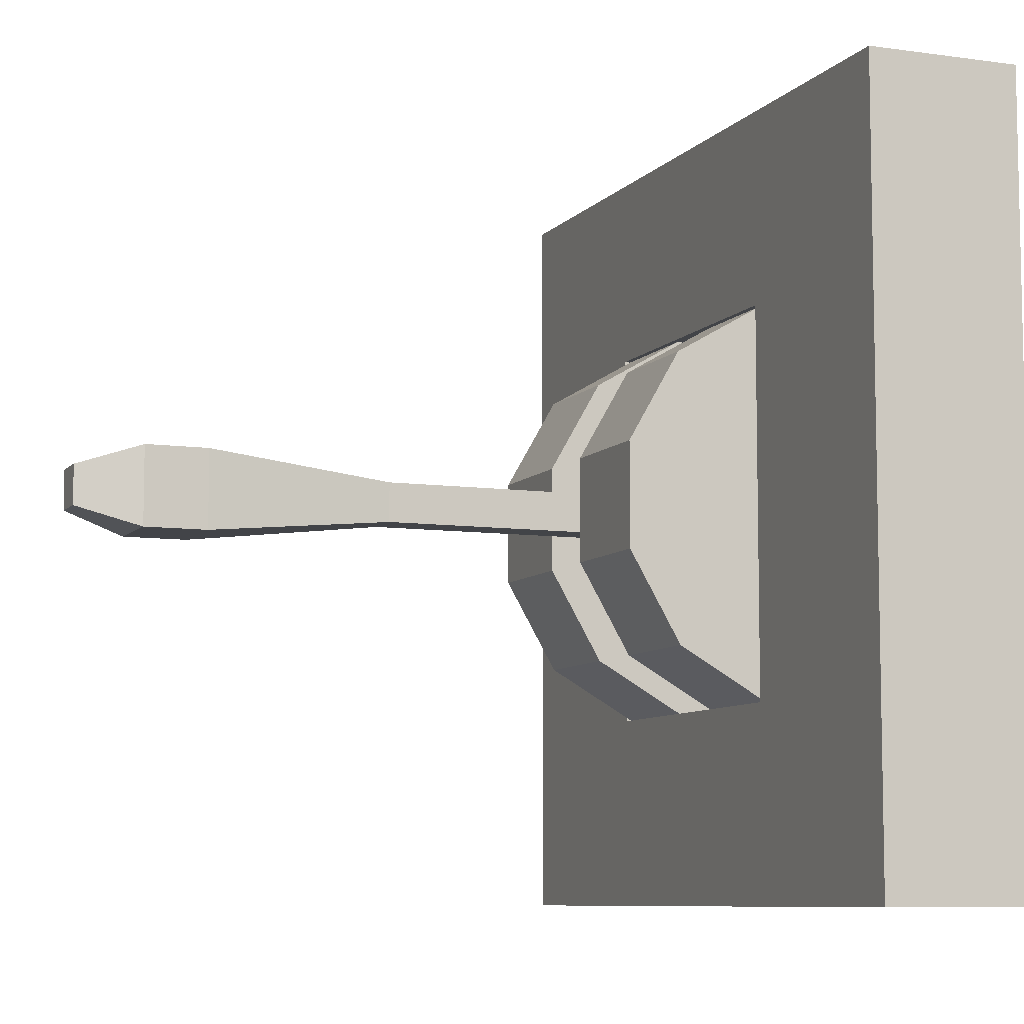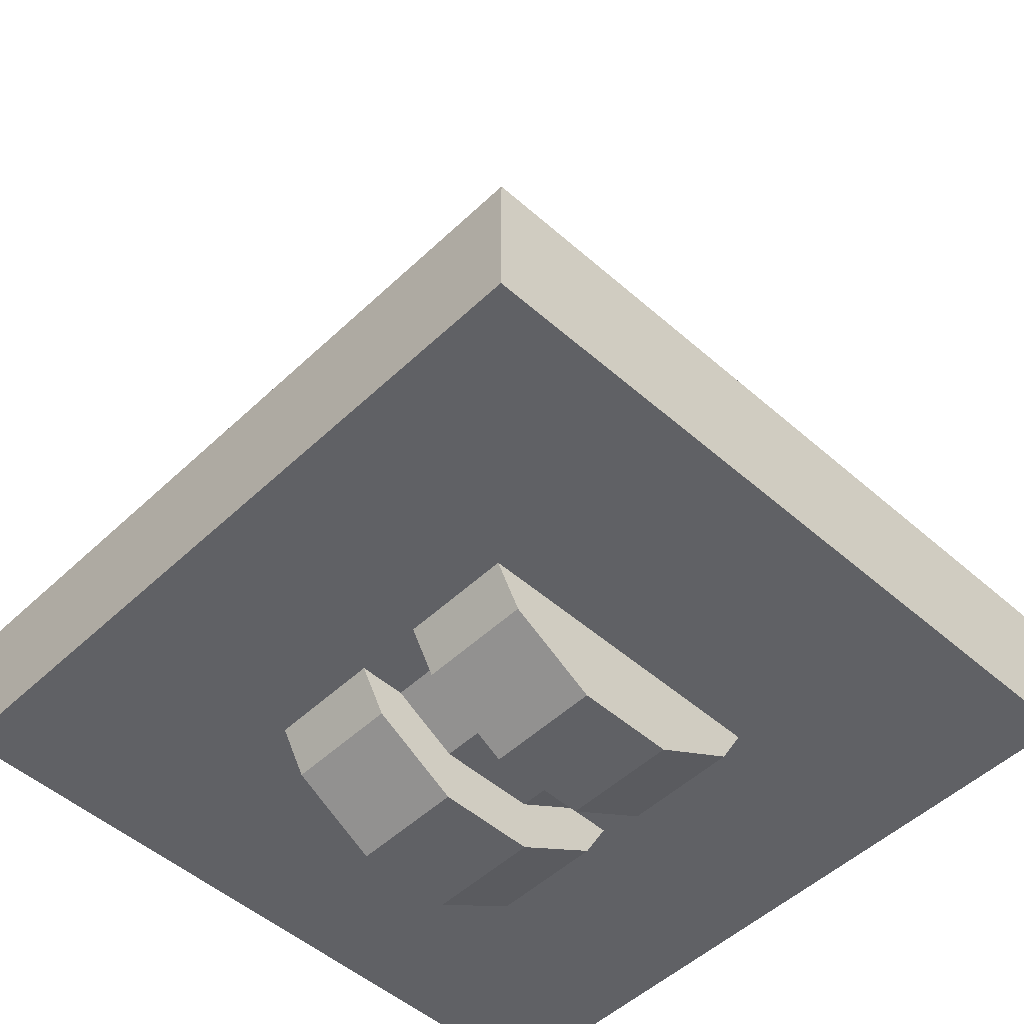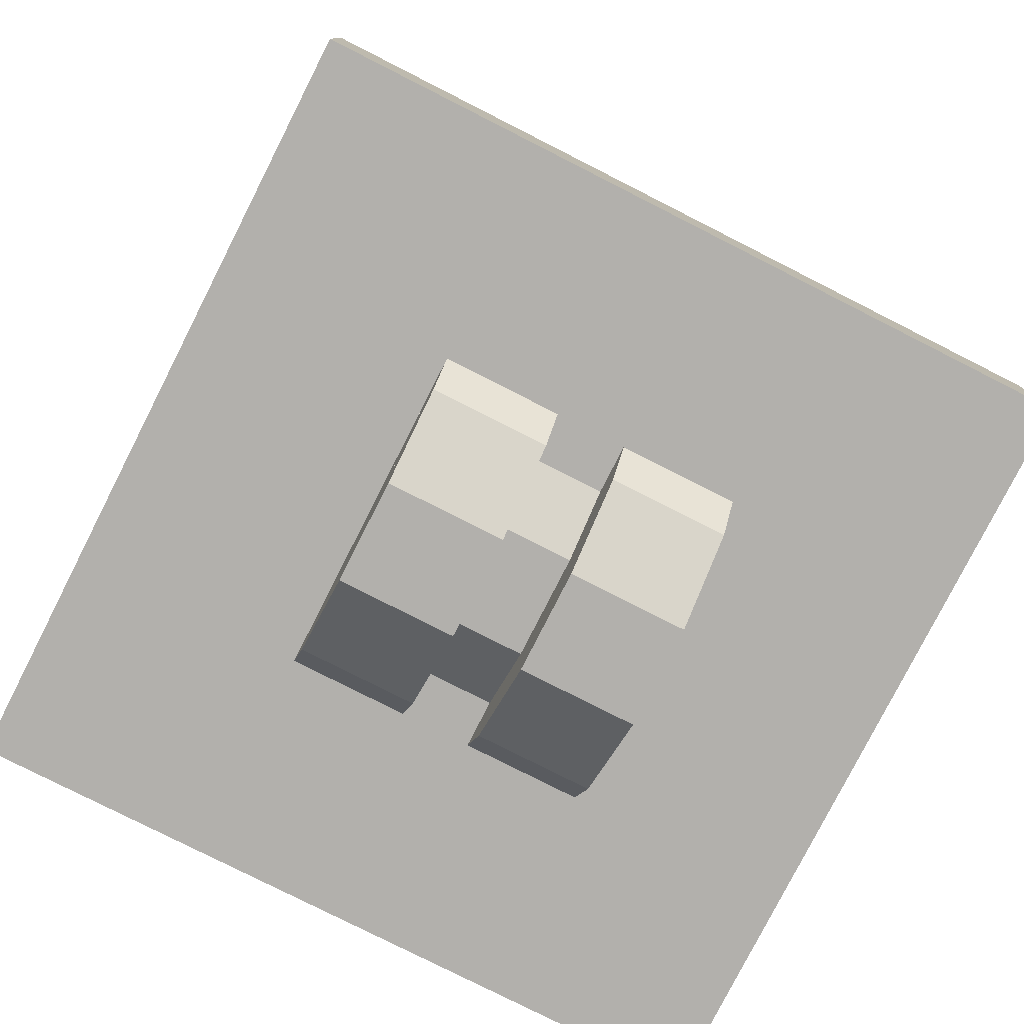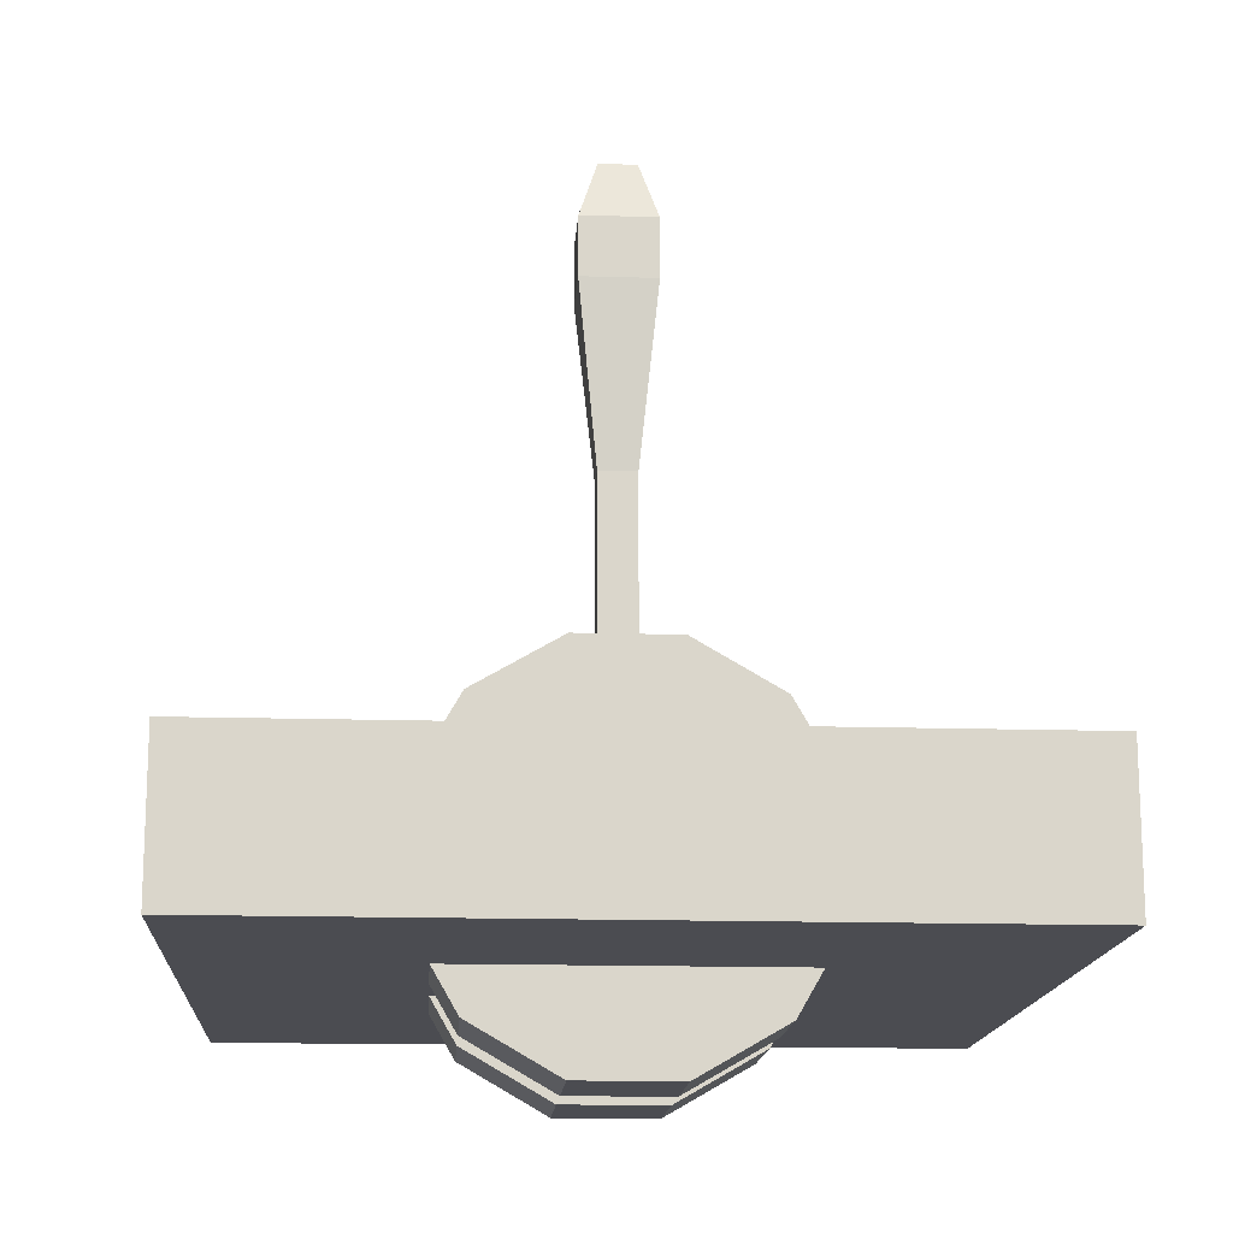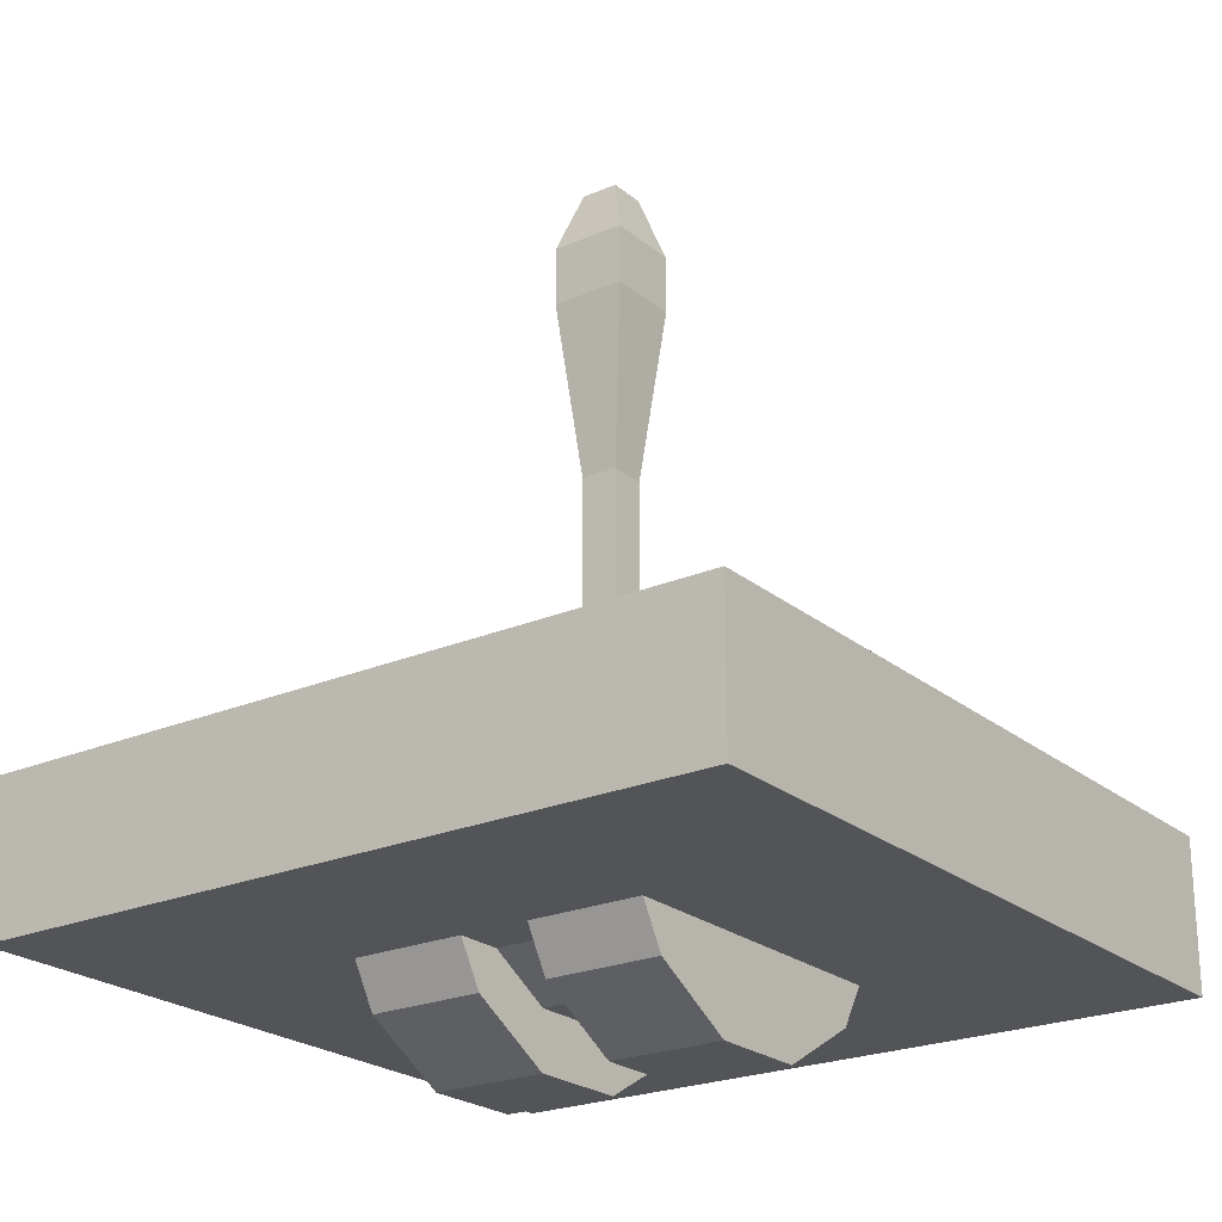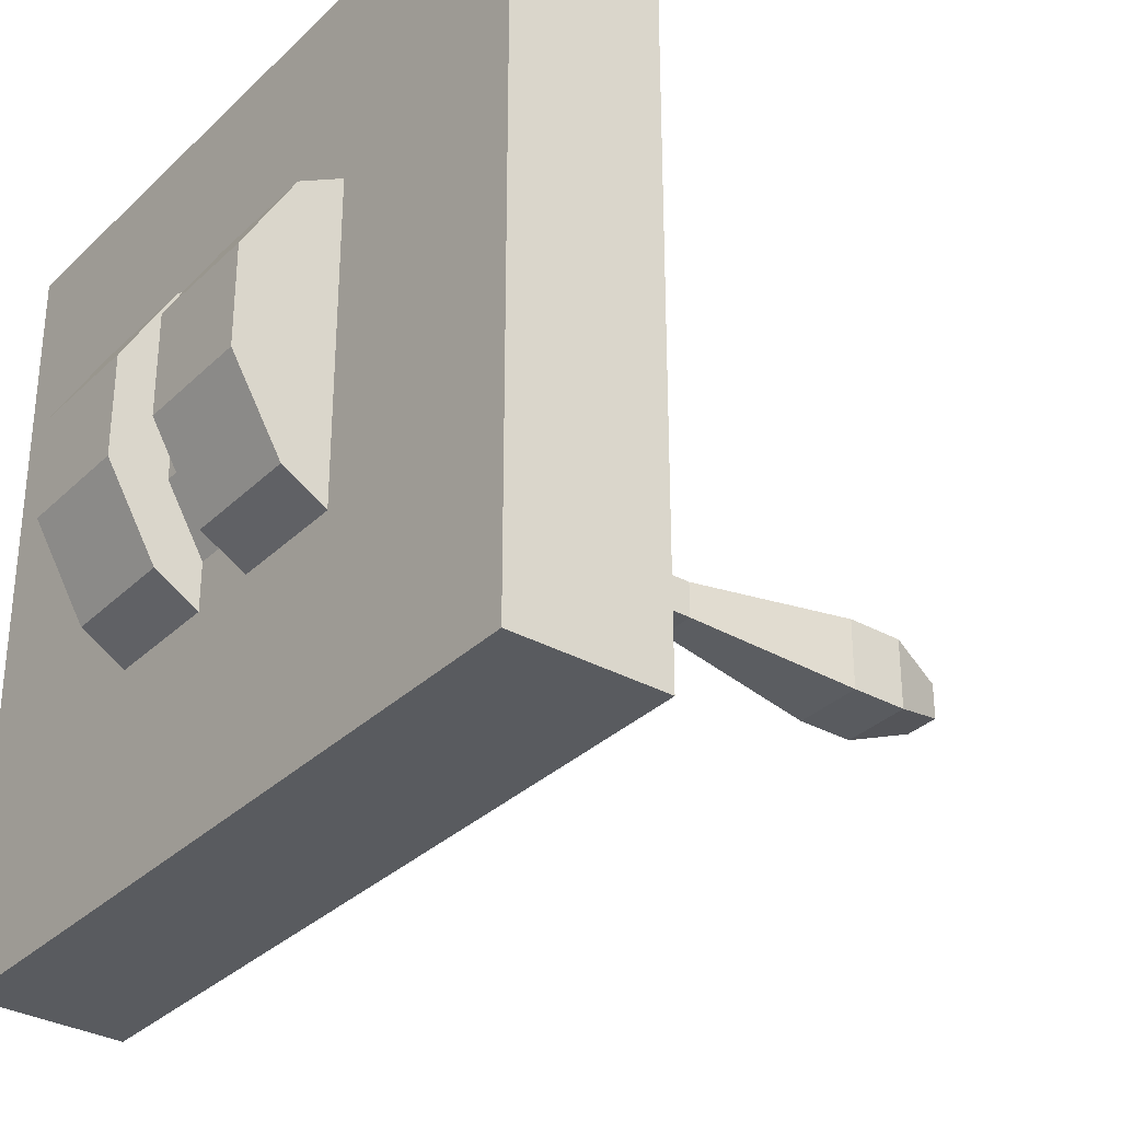
<metadata>
{"format":"obj","ext":"obj","renderer":"f3d","projection":"perspective","resolution":1024,"background":"white","views":[{"elev":-8.0,"azim":-111.9,"up":"+Z"},{"elev":-50.2,"azim":46.0,"up":"+Y"},{"elev":-78.7,"azim":-26.9,"up":"+Y"},{"elev":-15.4,"azim":-93.7,"up":"+Y"},{"elev":-23.0,"azim":-143.8,"up":"+Y"},{"elev":-32.6,"azim":52.5,"up":"+Z"}]}
</metadata>
<code>
o prop_floor_lever
g prop_floor_lever
v 0.2 -0.25 0.06699
v 0.2 -0.2 0.1536
v 0.2 -0.2 -0.1536
v 0.2 -0.25 -0.06699
v -0.2 -0.2 -0.1536
v -0.2 -0.25 -0.06699
v -0.2 -0.25 0.06699
v -0.2 -0.2 0.1536
f 4 3 1
f 3 2 1
f 6 5 3
f 6 3 4
f 7 8 5
f 7 5 6
f 6 4 1
f 6 1 7
f 1 2 7
f 2 8 7
f 5 8 2
f 5 2 3
o prop_floor_lever_2
g prop_floor_lever_2
v -0.5 0 0.5
v -0.5 0 -0.5
v -0.5 -0.2 -0.5
v -0.5 -0.2 0.5
v -0 0 -0.25
v 0.2 0 -0.25
v 0.2 0 0.25
v -0 0 0.25
v -0 0 0.5
v 0.5 0 0.5
v 0.5 0 -0.5
v -0 0 -0.5
v -0.2 0 0.25
v -0.2 0 -0.25
v 0.2 -0.06699 0.25
v 0.2 -0.06699 -0.25
v 0.2 -0.15 -0.2021
v 0.2 -0.15 0.2021
v -0.2 -0.15 0.2021
v -0.2 -0.06699 0.25
v -0.2 -0.15 -0.2021
v -0.2 -0.06699 -0.25
v 0.5 -0.2 0.5
v 0.5 -0.2 -0.5
f 9 10 12
f 10 11 12
f 20 13 14
f 19 14 15
f 15 17 18
f 9 17 21
f 21 22 10
f 21 10 9
f 17 16 21
f 15 16 17
f 15 18 19
f 22 20 10
f 22 13 20
f 19 20 14
f 26 23 15
f 15 14 25
f 14 24 25
f 25 26 15
f 23 26 28
f 26 27 28
f 29 27 26
f 29 26 25
f 30 29 25
f 30 25 24
f 24 14 13
f 13 22 30
f 24 13 30
f 21 28 27
f 29 22 21
f 29 30 22
f 21 27 29
f 28 21 16
f 16 15 23
f 28 16 23
f 19 18 32
f 18 31 32
f 31 18 17
f 17 9 12
f 17 12 31
f 11 32 31
f 11 31 12
f 20 19 32
f 20 32 11
f 11 10 20
o prop_floor_lever_3
g prop_floor_lever_3
v -0.04615 -0.142 0.25
v -0.2 -0.142 0.25
v -0.2 -0.008013 0.25
v -0.04615 -0.008013 0.25
v -0.2 0.108 0.183
v -0.04615 0.108 0.183
v -0.2 0.175 0.06699
v -0.04615 0.175 0.06699
v -0.2 0.175 -0.06699
v -0.04615 0.175 -0.06699
v -0.04615 0.175 0
v -0.2 0.108 -0.183
v -0.04615 0.108 -0.183
v -0.2 -0.008013 -0.25
v -0.04615 -0.008013 -0.25
v -0.2 -0.142 -0.25
v -0.04615 -0.142 -0.25
v -0.2 -0.258 -0.183
v -0.04615 -0.258 -0.183
v -0.2 -0.325 -0.06699
v -0.04615 -0.325 -0.06699
v -0.2 -0.325 0.06699
v -0.04615 -0.325 0.06699
v -0.04615 -0.325 0
v -0.2 -0.258 0.183
v -0.04615 -0.258 0.183
v -0.04615 -0.003571 0
v -0.04615 -0.003571 -0.03571
v -0.04615 -0.03929 -0.07143
v -0.04615 -0.1107 -0.07143
v -0.04615 -0.1464 -0.03571
v -0.04615 -0.1464 0
v -0.04615 -0.1464 0.03571
v -0.04615 -0.1107 0.07143
v -0.04615 -0.03929 0.07143
v -0.04615 -0.003571 0.03571
v 0.04615 -0.003571 0.03571
v 0.04615 -0.03929 0.07143
v -0 -0.003571 0.03571
v 0.04615 -0.003571 0
v 0.04615 -0.003571 -0.03571
v 0.04615 -0.03929 -0.07143
v 0.04615 -0.1107 -0.07143
v 0.04615 -0.1464 -0.03571
v 0.04615 -0.1464 0
v 0.04615 -0.325 0
v 0.04615 -0.325 -0.06699
v 0.04615 -0.258 -0.183
v 0.04615 -0.142 -0.25
v 0.04615 -0.008013 -0.25
v 0.04615 0.108 -0.183
v 0.04615 0.175 -0.06699
v 0.04615 0.175 0
v 0.04615 -0.1464 0.03571
v 0.04615 -0.1107 0.07143
v 0.04615 0.175 0.06699
v 0.04615 0.108 0.183
v 0.04615 -0.008013 0.25
v 0.04615 -0.142 0.25
v 0.04615 -0.258 0.183
v 0.04615 -0.325 0.06699
v 0.2 0.108 -0.183
v 0.2 -0.008013 -0.25
v 0.2 -0.258 -0.183
v 0.2 -0.142 -0.25
v 0.2 0.175 -0.06699
v 0.2 0.175 0.06699
v 0.2 0.108 0.183
v 0.2 -0.008013 0.25
v 0.2 -0.142 0.25
v 0.2 -0.258 0.183
v 0.2 -0.325 0.06699
v 0.2 -0.325 -0.06699
v 0.2 -0.075 0
v -0 -0.003571 -0.03571
v -0 -0.003571 -0.025
v -0.025 -0.003571 -0.025
v -0.025 -0.003571 0.025
v -0 -0.003571 0.025
v 0.025 -0.003571 0.025
v 0.025 -0.003571 -0.025
v -0.025 0.425 0.025
v 0.025 0.425 0.025
v -0.05 0.665 0.05
v 0.05 0.665 0.05
v -0.05 0.665 -0.05
v -0.025 0.425 -0.025
v 0.05 0.665 -0.05
v 0.025 0.425 -0.025
v 0.05 0.745 -0.05
v -0.05 0.745 -0.05
v 0.05 0.745 0.05
v 0.025 0.825 -0.025
v 0.025 0.825 0.025
v -0.025 0.825 0.025
v -0.05 0.745 0.05
v -0.025 0.825 -0.025
v -0.2 -0.075 0
f 36 35 33
f 35 34 33
f 38 37 36
f 37 35 36
f 40 39 38
f 39 37 38
f 39 40 43
f 43 42 41
f 41 39 43
f 45 44 42
f 44 41 42
f 47 46 45
f 46 44 45
f 49 48 47
f 48 46 47
f 51 50 49
f 50 48 49
f 53 52 51
f 52 50 51
f 52 53 56
f 56 55 54
f 54 52 56
f 58 57 55
f 57 54 55
f 63 64 56
f 55 56 65
f 58 55 66
f 67 36 58
f 40 38 36
f 68 43 40
f 42 43 60
f 45 42 61
f 62 49 45
f 53 51 49
f 62 53 49
f 45 61 62
f 49 47 45
f 42 60 61
f 43 59 60
f 68 59 43
f 67 40 36
f 67 68 40
f 58 66 67
f 36 33 58
f 55 65 66
f 56 64 65
f 62 63 53
f 63 56 53
f 70 69 71
f 71 68 67
f 67 70 71
f 78 77 76
f 79 76 75
f 83 81 75
f 74 84 83
f 73 85 84
f 88 85 69
f 90 88 70
f 70 87 92
f 87 93 92
f 87 86 93
f 92 90 70
f 92 91 90
f 90 89 88
f 88 69 70
f 85 72 69
f 73 72 85
f 74 73 84
f 83 82 81
f 75 74 83
f 81 79 75
f 81 80 79
f 86 78 93
f 86 77 78
f 79 78 76
f 95 82 94
f 82 83 94
f 96 97 106
f 104 105 106
f 103 104 106
f 102 103 106
f 101 102 106
f 100 101 106
f 99 100 106
f 98 99 106
f 94 98 106
f 95 94 106
f 97 95 106
f 105 96 106
f 94 83 98
f 83 84 98
f 85 88 99
f 98 85 99
f 98 84 85
f 99 88 100
f 88 89 100
f 100 89 101
f 89 90 101
f 101 90 102
f 90 91 102
f 102 91 103
f 91 92 103
f 103 92 104
f 92 93 104
f 78 79 105
f 104 78 105
f 104 93 78
f 105 79 96
f 79 80 96
f 96 80 97
f 80 81 97
f 97 81 95
f 81 82 95
f 66 87 67
f 87 70 67
f 65 86 87
f 65 87 66
f 86 65 64
f 63 76 64
f 76 77 64
f 77 86 64
f 62 75 76
f 62 76 63
f 61 74 62
f 74 75 62
f 107 73 74
f 107 74 61
f 61 60 107
f 109 108 107
f 73 107 113
f 72 113 112
f 112 71 69
f 68 71 110
f 59 68 110
f 71 111 110
f 112 111 71
f 112 69 72
f 72 73 113
f 107 108 113
f 59 110 109
f 109 60 59
f 109 107 60
f 114 110 111
f 111 112 115
f 115 114 111
f 116 114 115
f 116 115 117
f 114 116 119
f 116 118 119
f 119 118 120
f 119 120 121
f 118 123 120
f 123 122 120
f 120 122 117
f 122 124 117
f 122 125 124
f 125 126 124
f 127 128 124
f 127 124 126
f 129 123 127
f 123 128 127
f 126 125 127
f 125 129 127
f 123 129 125
f 123 125 122
f 116 128 118
f 128 123 118
f 117 124 116
f 124 128 116
f 117 115 120
f 115 121 120
f 121 115 113
f 115 112 113
f 108 109 119
f 108 119 121
f 121 113 108
f 109 110 119
f 110 114 119
f 33 34 58
f 34 57 58
f 52 54 130
f 48 50 130
f 46 48 130
f 44 46 130
f 41 44 130
f 39 41 130
f 37 39 130
f 35 37 130
f 34 35 130
f 57 34 130
f 54 57 130
f 50 52 130

</code>
